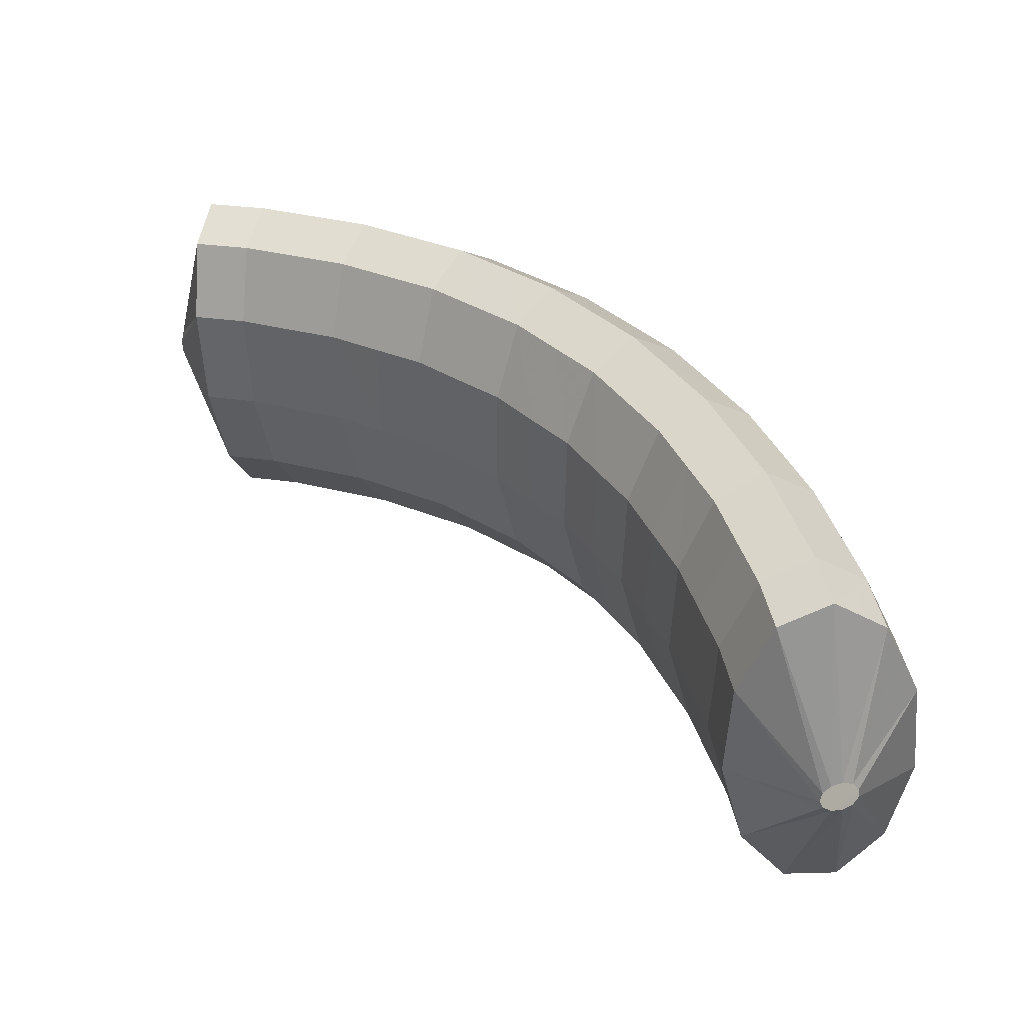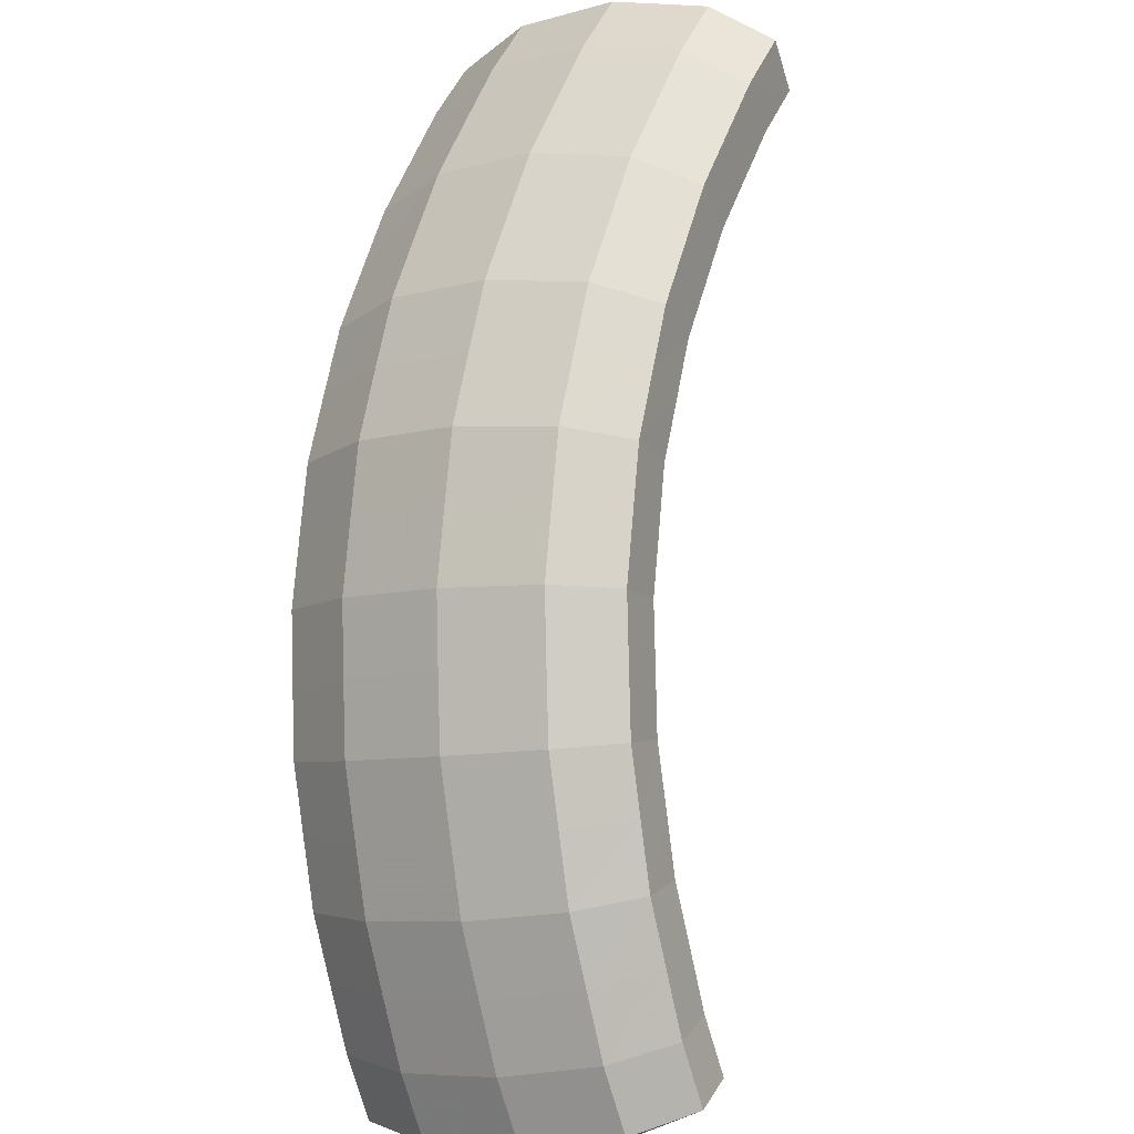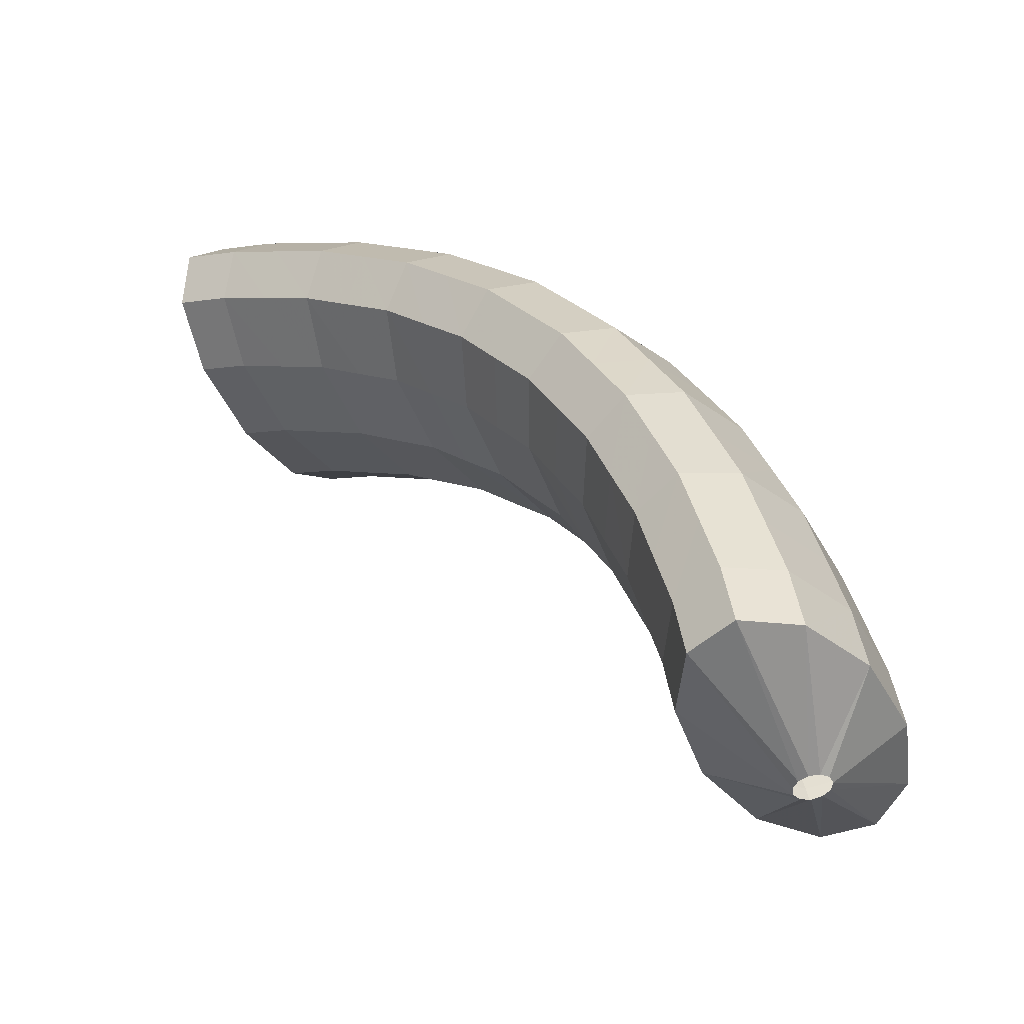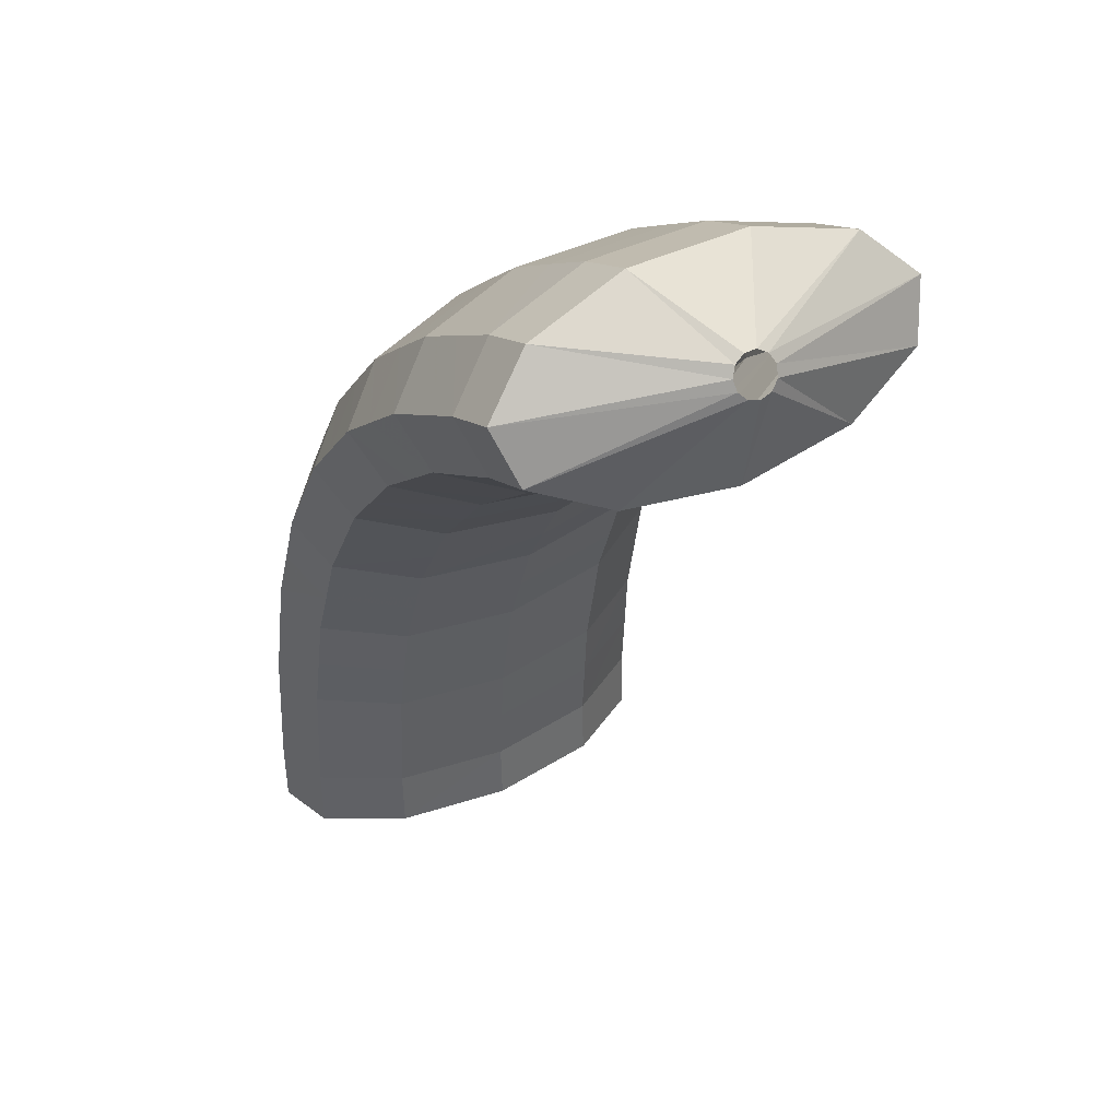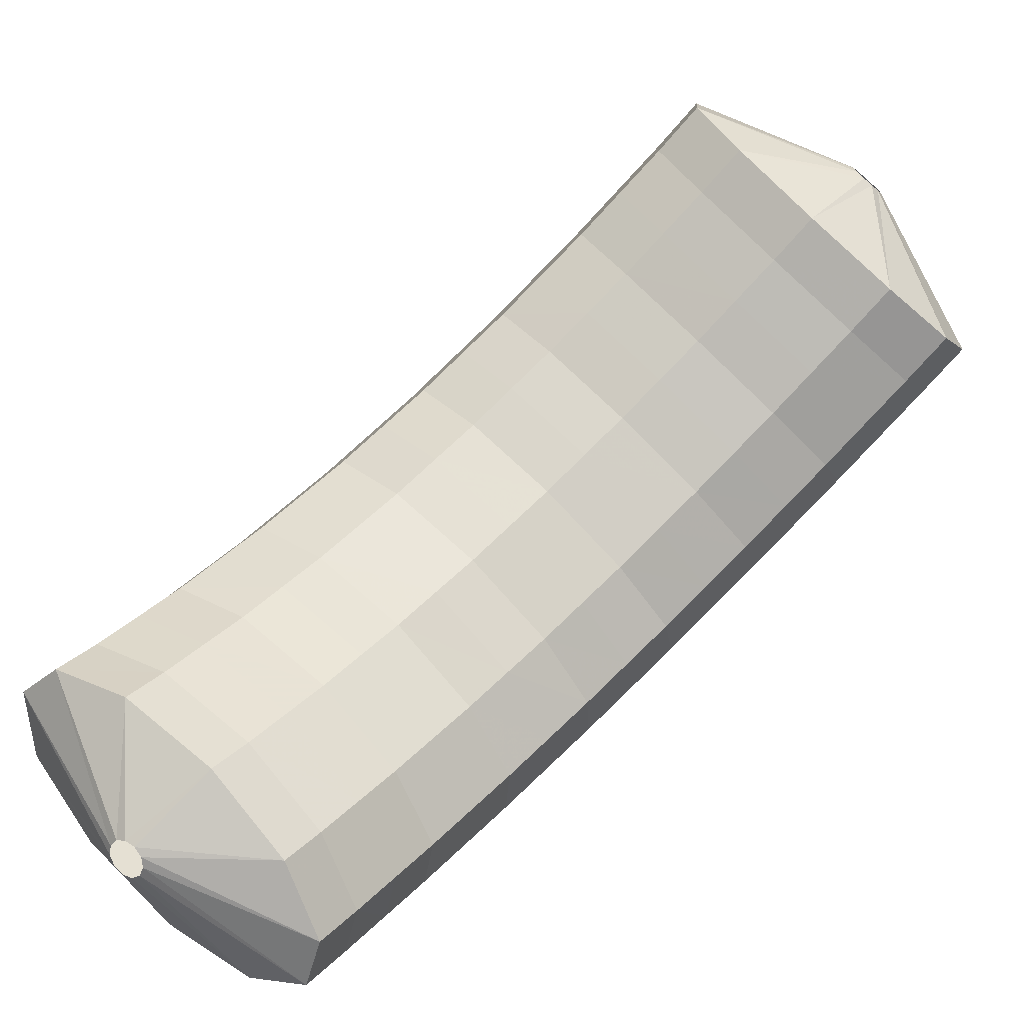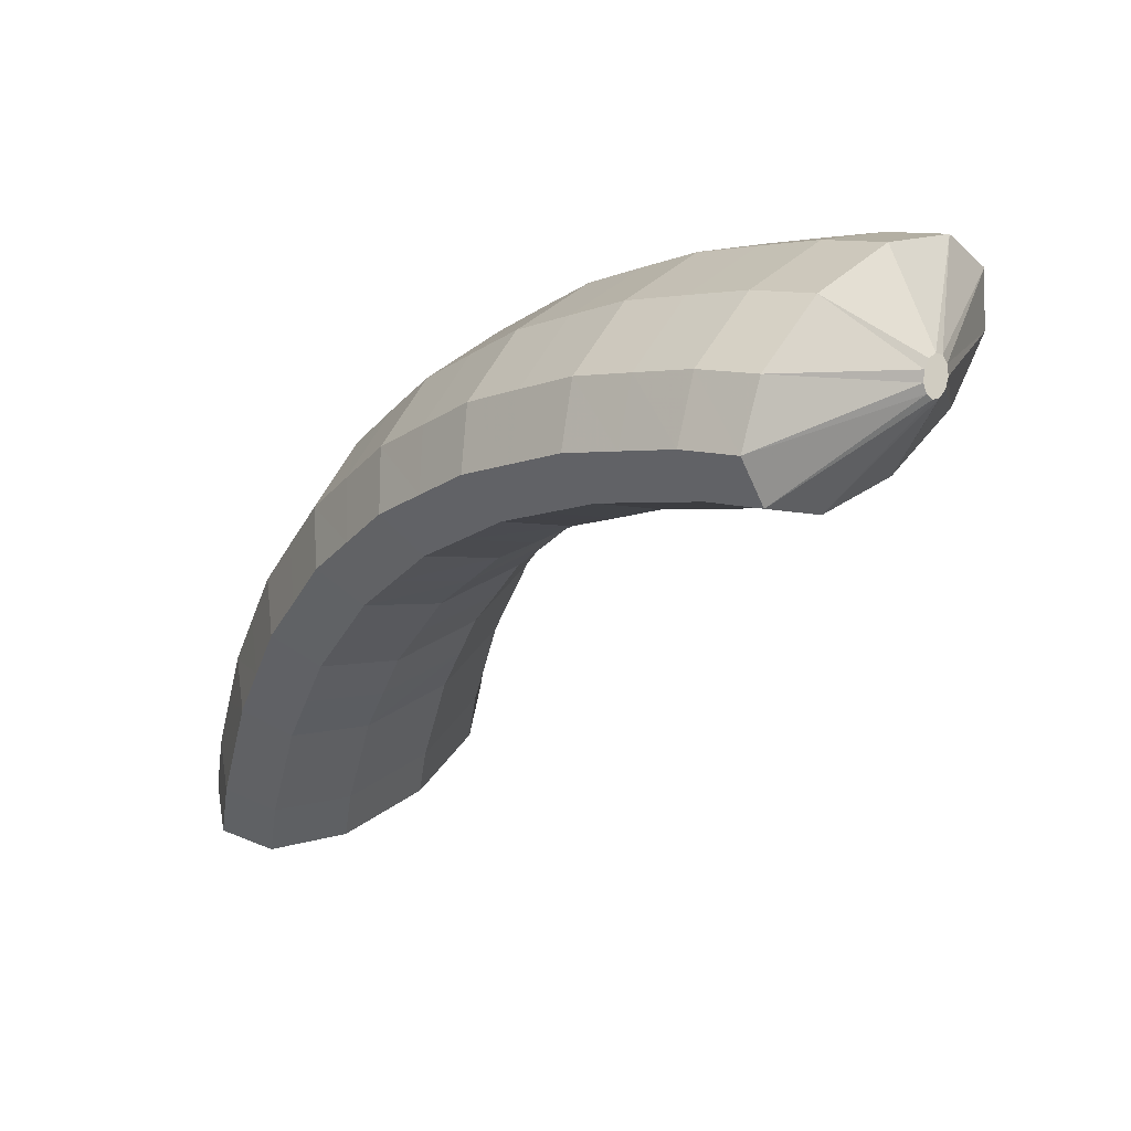
<metadata>
{"format":"obj","ext":"obj","renderer":"f3d","projection":"perspective","resolution":1024,"background":"white","views":[{"elev":-46.0,"azim":-55.7,"up":"+Y"},{"elev":40.8,"azim":-151.6,"up":"+Z"},{"elev":-36.9,"azim":-35.9,"up":"+Y"},{"elev":-59.6,"azim":-174.8,"up":"+Z"},{"elev":-60.2,"azim":-37.6,"up":"+Z"},{"elev":33.5,"azim":155.7,"up":"+Y"}]}
</metadata>
<code>
g tube1
v 168.4 127.3 196
v 168.2 127.3 196.2
v 168.1 127.3 196.5
v 168.2 127.4 196.8
v 168.4 127.4 196.9
v 168.7 127.5 196.9
v 169 127.5 196.8
v 169.1 127.4 196.6
v 169.1 127.4 196.3
v 168.9 127.3 196.1
v 168.6 127.3 196
v 168.4 127.3 196
v 167.3 128.5 194
v 165.1 128.6 195.7
v 164 128.8 197.5
v 164.3 129.1 198.9
v 166 129.3 199.4
v 168.4 129.4 198.9
v 170.9 129.4 197.6
v 172.6 129.2 195.8
v 173 128.9 194.1
v 172 128.7 193.1
v 169.9 128.5 193.1
v 167.3 128.5 194
v 167.2 129.9 193.8
v 165 130.1 195.4
v 163.9 130.3 197.2
v 164.2 130.7 198.6
v 165.8 131 199.1
v 168.3 131.1 198.6
v 170.7 131 197.3
v 172.5 130.8 195.5
v 172.9 130.5 193.8
v 171.9 130.2 192.9
v 169.8 129.9 192.8
v 167.2 129.9 193.8
v 167 131.3 193.4
v 164.8 131.5 195
v 163.7 131.8 196.8
v 164 132.2 198.2
v 165.6 132.6 198.7
v 168.1 132.7 198.2
v 170.5 132.7 196.8
v 172.3 132.4 195.1
v 172.7 132 193.4
v 171.7 131.6 192.4
v 169.6 131.4 192.4
v 167 131.3 193.4
v 166.9 132.7 193
v 164.7 132.9 194.7
v 163.5 133.3 196.4
v 163.8 133.8 197.8
v 165.4 134.2 198.2
v 167.9 134.4 197.7
v 170.3 134.3 196.4
v 172.1 134 194.6
v 172.5 133.6 193
v 171.5 133.1 192.1
v 169.4 132.7 192.1
v 166.9 132.7 193
v 166.6 134 192.5
v 164.4 134.2 194.1
v 163.3 134.7 195.9
v 163.5 135.2 197.2
v 165.1 135.7 197.6
v 167.5 136 197.1
v 170 135.9 195.7
v 171.8 135.6 194
v 172.2 135 192.4
v 171.2 134.5 191.5
v 169.1 134.1 191.5
v 166.6 134 192.5
v 166.3 135.3 192
v 164.1 135.5 193.6
v 163 136 195.3
v 163.2 136.7 196.6
v 164.8 137.3 197
v 167.2 137.6 196.5
v 169.7 137.5 195.1
v 171.4 137.1 193.4
v 171.9 136.5 191.8
v 171 135.9 190.9
v 168.9 135.4 191
v 166.3 135.3 192
v 166 136.4 191.3
v 163.8 136.7 192.9
v 162.6 137.3 194.6
v 162.8 138.1 195.8
v 164.4 138.7 196.2
v 166.8 139.1 195.6
v 169.3 139 194.3
v 171 138.6 192.6
v 171.5 137.9 191.1
v 170.6 137.1 190.2
v 168.5 136.6 190.3
v 166 136.4 191.3
v 165.7 137.6 190.7
v 163.5 137.9 192.3
v 162.3 138.6 193.9
v 162.5 139.4 195
v 164 140.2 195.4
v 166.4 140.6 194.8
v 168.8 140.5 193.4
v 170.6 140 191.7
v 171.1 139.2 190.3
v 170.2 138.4 189.5
v 168.2 137.8 189.7
v 165.7 137.6 190.7
v 165.2 138.6 189.9
v 163 138.9 191.4
v 161.8 139.7 193
v 162 140.6 194.1
v 163.5 141.5 194.4
v 165.8 141.9 193.7
v 168.3 141.9 192.3
v 170.1 141.3 190.7
v 170.6 140.4 189.3
v 169.8 139.5 188.6
v 167.8 138.8 188.8
v 165.2 138.6 189.9
v 164.8 139.7 189
v 162.6 140 190.6
v 161.3 140.8 192.1
v 161.5 141.8 193.1
v 162.9 142.7 193.3
v 165.3 143.2 192.6
v 167.7 143.2 191.3
v 169.6 142.6 189.7
v 170.1 141.6 188.4
v 169.3 140.6 187.7
v 167.3 139.9 188
v 164.8 139.7 189
v 164.3 140.5 188.1
v 162.1 140.9 189.6
v 160.8 141.7 191.1
v 160.9 142.8 192
v 162.3 143.8 192.1
v 164.6 144.4 191.4
v 167.1 144.3 190.1
v 168.9 143.7 188.5
v 169.5 142.6 187.3
v 168.8 141.6 186.7
v 166.8 140.8 187
v 164.3 140.5 188.1
v 163.8 141.4 187.1
v 161.6 141.8 188.6
v 160.2 142.7 190
v 160.3 143.9 190.9
v 161.7 144.9 191
v 164 145.5 190.2
v 166.4 145.4 188.8
v 168.3 144.7 187.3
v 169 143.7 186.1
v 168.2 142.5 185.7
v 166.3 141.7 186
v 163.8 141.4 187.1
v 163.2 142.1 186.1
v 161 142.5 187.5
v 159.6 143.4 188.9
v 159.6 144.6 189.7
v 161 145.7 189.6
v 163.2 146.4 188.8
v 165.7 146.3 187.5
v 167.6 145.6 186
v 168.3 144.4 184.9
v 167.6 143.2 184.5
v 165.7 142.4 184.9
v 163.2 142.1 186.1
v 162.7 142.8 185
v 160.4 143.2 186.4
v 159 144.2 187.7
v 159 145.4 188.4
v 160.3 146.6 188.3
v 162.5 147.2 187.5
v 165 147.2 186.1
v 166.9 146.4 184.7
v 167.6 145.2 183.7
v 167 144 183.3
v 165.1 143.1 183.8
v 162.7 142.8 185
v 162 143.3 183.8
v 159.7 143.7 185.3
v 158.3 144.7 186.5
v 158.3 146 187.1
v 159.5 147.2 186.9
v 161.7 147.9 186
v 164.2 147.8 184.7
v 166.1 147.1 183.3
v 166.9 145.8 182.3
v 166.3 144.5 182.1
v 164.5 143.6 182.6
v 162 143.3 183.8
v 161.4 143.8 182.6
v 159.1 144.2 184.1
v 157.7 145.3 185.2
v 157.5 146.6 185.8
v 158.8 147.8 185.6
v 161 148.5 184.6
v 163.5 148.4 183.3
v 165.4 147.7 181.9
v 166.2 146.4 181
v 165.6 145.1 180.8
v 163.8 144.1 181.5
v 161.4 143.8 182.6
v 160.7 144.2 181.4
v 158.4 144.6 182.8
v 157 145.7 183.9
v 156.8 147 184.4
v 158 148.3 184.1
v 160.2 148.9 183.2
v 162.7 148.9 181.8
v 164.6 148.1 180.5
v 165.5 146.8 179.7
v 164.9 145.5 179.5
v 163.2 144.5 180.2
v 160.7 144.2 181.4
v 160.3 146.5 180.5
v 160.1 146.6 180.7
v 159.9 146.8 180.8
v 159.9 147.1 180.9
v 160.1 147.3 180.9
v 160.3 147.5 180.8
v 160.5 147.5 180.6
v 160.7 147.3 180.5
v 160.8 147.1 180.4
v 160.7 146.8 180.3
v 160.5 146.6 180.4
v 160.3 146.5 180.5
f 1 2 14
f 14 13 1
f 2 3 15
f 15 14 2
f 3 4 16
f 16 15 3
f 4 5 17
f 17 16 4
f 5 6 18
f 18 17 5
f 6 7 19
f 19 18 6
f 7 8 20
f 20 19 7
f 8 9 21
f 21 20 8
f 9 10 22
f 22 21 9
f 10 11 23
f 23 22 10
f 11 12 24
f 24 23 11
f 13 14 26
f 26 25 13
f 14 15 27
f 27 26 14
f 15 16 28
f 28 27 15
f 16 17 29
f 29 28 16
f 17 18 30
f 30 29 17
f 18 19 31
f 31 30 18
f 19 20 32
f 32 31 19
f 20 21 33
f 33 32 20
f 21 22 34
f 34 33 21
f 22 23 35
f 35 34 22
f 23 24 36
f 36 35 23
f 25 26 38
f 38 37 25
f 26 27 39
f 39 38 26
f 27 28 40
f 40 39 27
f 28 29 41
f 41 40 28
f 29 30 42
f 42 41 29
f 30 31 43
f 43 42 30
f 31 32 44
f 44 43 31
f 32 33 45
f 45 44 32
f 33 34 46
f 46 45 33
f 34 35 47
f 47 46 34
f 35 36 48
f 48 47 35
f 37 38 50
f 50 49 37
f 38 39 51
f 51 50 38
f 39 40 52
f 52 51 39
f 40 41 53
f 53 52 40
f 41 42 54
f 54 53 41
f 42 43 55
f 55 54 42
f 43 44 56
f 56 55 43
f 44 45 57
f 57 56 44
f 45 46 58
f 58 57 45
f 46 47 59
f 59 58 46
f 47 48 60
f 60 59 47
f 49 50 62
f 62 61 49
f 50 51 63
f 63 62 50
f 51 52 64
f 64 63 51
f 52 53 65
f 65 64 52
f 53 54 66
f 66 65 53
f 54 55 67
f 67 66 54
f 55 56 68
f 68 67 55
f 56 57 69
f 69 68 56
f 57 58 70
f 70 69 57
f 58 59 71
f 71 70 58
f 59 60 72
f 72 71 59
f 61 62 74
f 74 73 61
f 62 63 75
f 75 74 62
f 63 64 76
f 76 75 63
f 64 65 77
f 77 76 64
f 65 66 78
f 78 77 65
f 66 67 79
f 79 78 66
f 67 68 80
f 80 79 67
f 68 69 81
f 81 80 68
f 69 70 82
f 82 81 69
f 70 71 83
f 83 82 70
f 71 72 84
f 84 83 71
f 73 74 86
f 86 85 73
f 74 75 87
f 87 86 74
f 75 76 88
f 88 87 75
f 76 77 89
f 89 88 76
f 77 78 90
f 90 89 77
f 78 79 91
f 91 90 78
f 79 80 92
f 92 91 79
f 80 81 93
f 93 92 80
f 81 82 94
f 94 93 81
f 82 83 95
f 95 94 82
f 83 84 96
f 96 95 83
f 85 86 98
f 98 97 85
f 86 87 99
f 99 98 86
f 87 88 100
f 100 99 87
f 88 89 101
f 101 100 88
f 89 90 102
f 102 101 89
f 90 91 103
f 103 102 90
f 91 92 104
f 104 103 91
f 92 93 105
f 105 104 92
f 93 94 106
f 106 105 93
f 94 95 107
f 107 106 94
f 95 96 108
f 108 107 95
f 97 98 110
f 110 109 97
f 98 99 111
f 111 110 98
f 99 100 112
f 112 111 99
f 100 101 113
f 113 112 100
f 101 102 114
f 114 113 101
f 102 103 115
f 115 114 102
f 103 104 116
f 116 115 103
f 104 105 117
f 117 116 104
f 105 106 118
f 118 117 105
f 106 107 119
f 119 118 106
f 107 108 120
f 120 119 107
f 109 110 122
f 122 121 109
f 110 111 123
f 123 122 110
f 111 112 124
f 124 123 111
f 112 113 125
f 125 124 112
f 113 114 126
f 126 125 113
f 114 115 127
f 127 126 114
f 115 116 128
f 128 127 115
f 116 117 129
f 129 128 116
f 117 118 130
f 130 129 117
f 118 119 131
f 131 130 118
f 119 120 132
f 132 131 119
f 121 122 134
f 134 133 121
f 122 123 135
f 135 134 122
f 123 124 136
f 136 135 123
f 124 125 137
f 137 136 124
f 125 126 138
f 138 137 125
f 126 127 139
f 139 138 126
f 127 128 140
f 140 139 127
f 128 129 141
f 141 140 128
f 129 130 142
f 142 141 129
f 130 131 143
f 143 142 130
f 131 132 144
f 144 143 131
f 133 134 146
f 146 145 133
f 134 135 147
f 147 146 134
f 135 136 148
f 148 147 135
f 136 137 149
f 149 148 136
f 137 138 150
f 150 149 137
f 138 139 151
f 151 150 138
f 139 140 152
f 152 151 139
f 140 141 153
f 153 152 140
f 141 142 154
f 154 153 141
f 142 143 155
f 155 154 142
f 143 144 156
f 156 155 143
f 145 146 158
f 158 157 145
f 146 147 159
f 159 158 146
f 147 148 160
f 160 159 147
f 148 149 161
f 161 160 148
f 149 150 162
f 162 161 149
f 150 151 163
f 163 162 150
f 151 152 164
f 164 163 151
f 152 153 165
f 165 164 152
f 153 154 166
f 166 165 153
f 154 155 167
f 167 166 154
f 155 156 168
f 168 167 155
f 157 158 170
f 170 169 157
f 158 159 171
f 171 170 158
f 159 160 172
f 172 171 159
f 160 161 173
f 173 172 160
f 161 162 174
f 174 173 161
f 162 163 175
f 175 174 162
f 163 164 176
f 176 175 163
f 164 165 177
f 177 176 164
f 165 166 178
f 178 177 165
f 166 167 179
f 179 178 166
f 167 168 180
f 180 179 167
f 169 170 182
f 182 181 169
f 170 171 183
f 183 182 170
f 171 172 184
f 184 183 171
f 172 173 185
f 185 184 172
f 173 174 186
f 186 185 173
f 174 175 187
f 187 186 174
f 175 176 188
f 188 187 175
f 176 177 189
f 189 188 176
f 177 178 190
f 190 189 177
f 178 179 191
f 191 190 178
f 179 180 192
f 192 191 179
f 181 182 194
f 194 193 181
f 182 183 195
f 195 194 182
f 183 184 196
f 196 195 183
f 184 185 197
f 197 196 184
f 185 186 198
f 198 197 185
f 186 187 199
f 199 198 186
f 187 188 200
f 200 199 187
f 188 189 201
f 201 200 188
f 189 190 202
f 202 201 189
f 190 191 203
f 203 202 190
f 191 192 204
f 204 203 191
f 193 194 206
f 206 205 193
f 194 195 207
f 207 206 194
f 195 196 208
f 208 207 195
f 196 197 209
f 209 208 196
f 197 198 210
f 210 209 197
f 198 199 211
f 211 210 198
f 199 200 212
f 212 211 199
f 200 201 213
f 213 212 200
f 201 202 214
f 214 213 201
f 202 203 215
f 215 214 202
f 203 204 216
f 216 215 203
f 205 206 218
f 218 217 205
f 206 207 219
f 219 218 206
f 207 208 220
f 220 219 207
f 208 209 221
f 221 220 208
f 209 210 222
f 222 221 209
f 210 211 223
f 223 222 210
f 211 212 224
f 224 223 211
f 212 213 225
f 225 224 212
f 213 214 226
f 226 225 213
f 214 215 227
f 227 226 214
f 215 216 228
f 228 227 215
g

</code>
